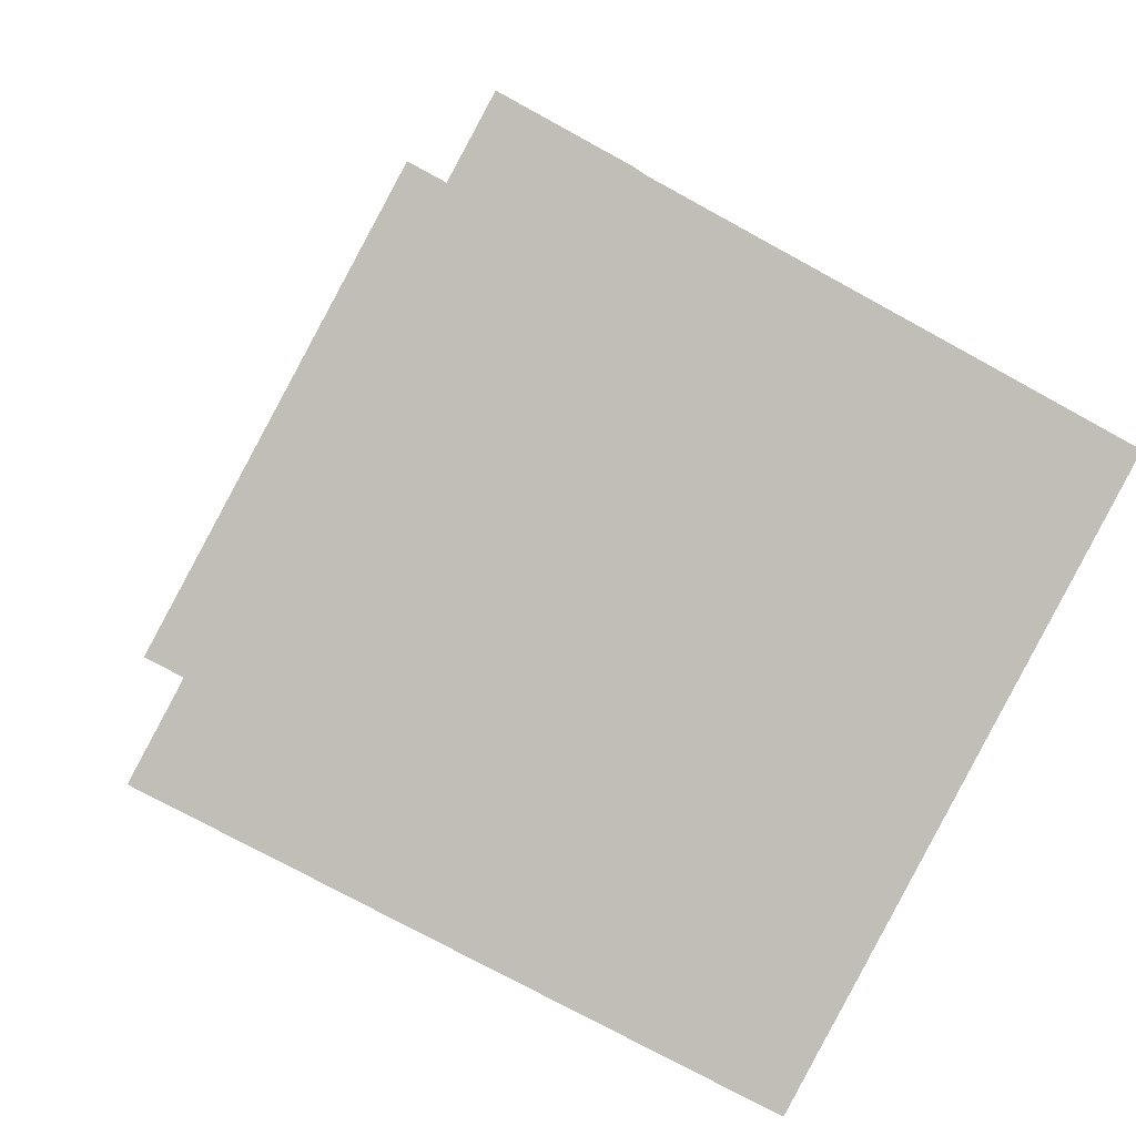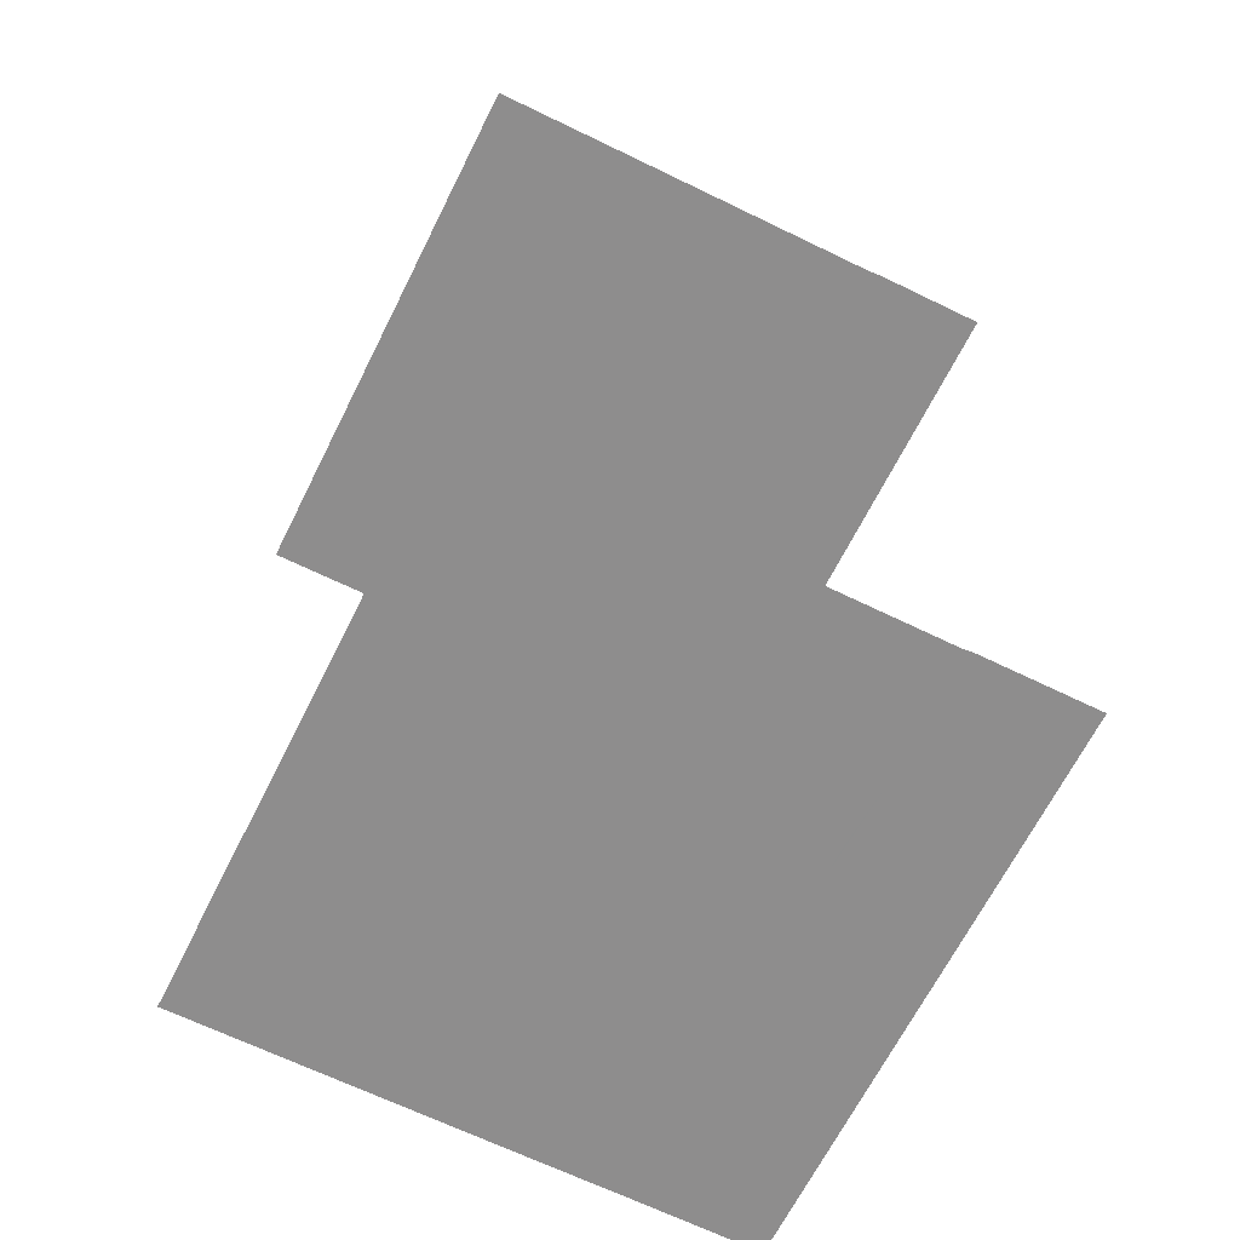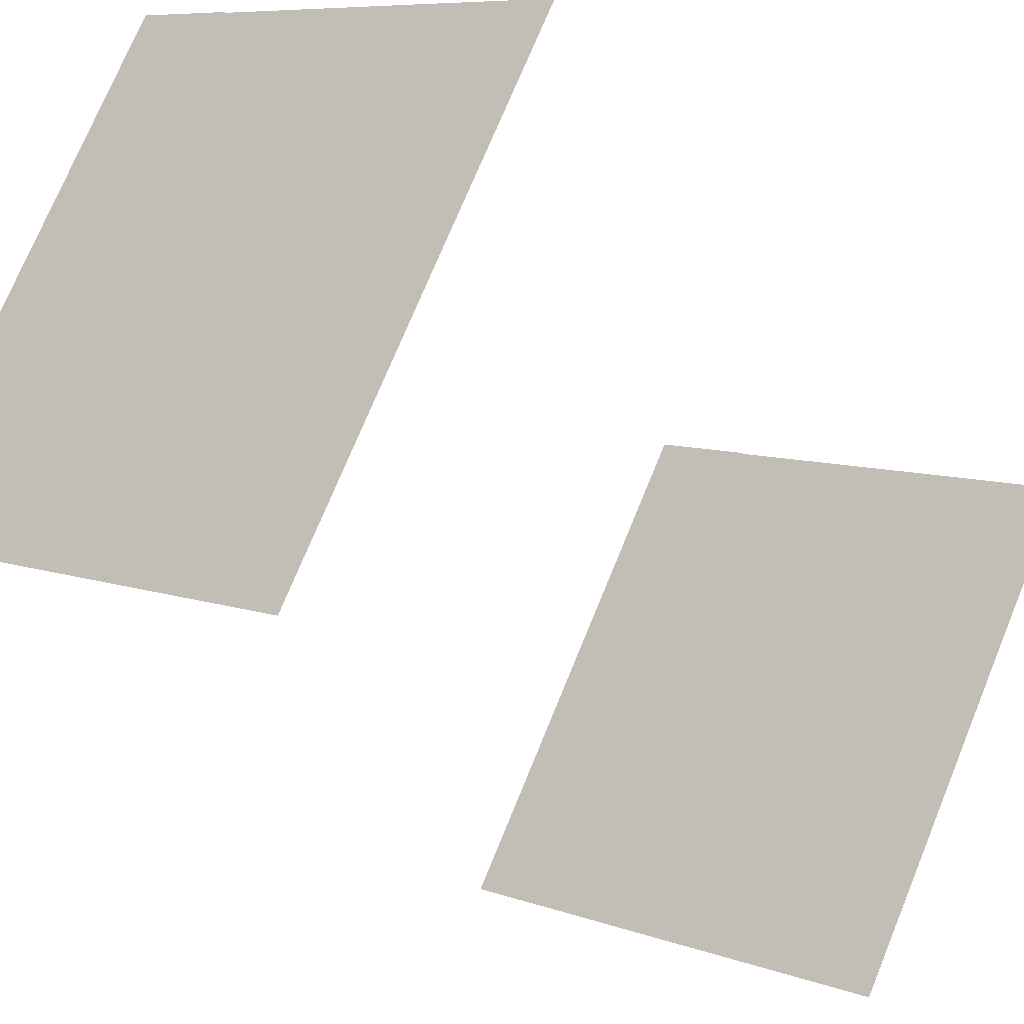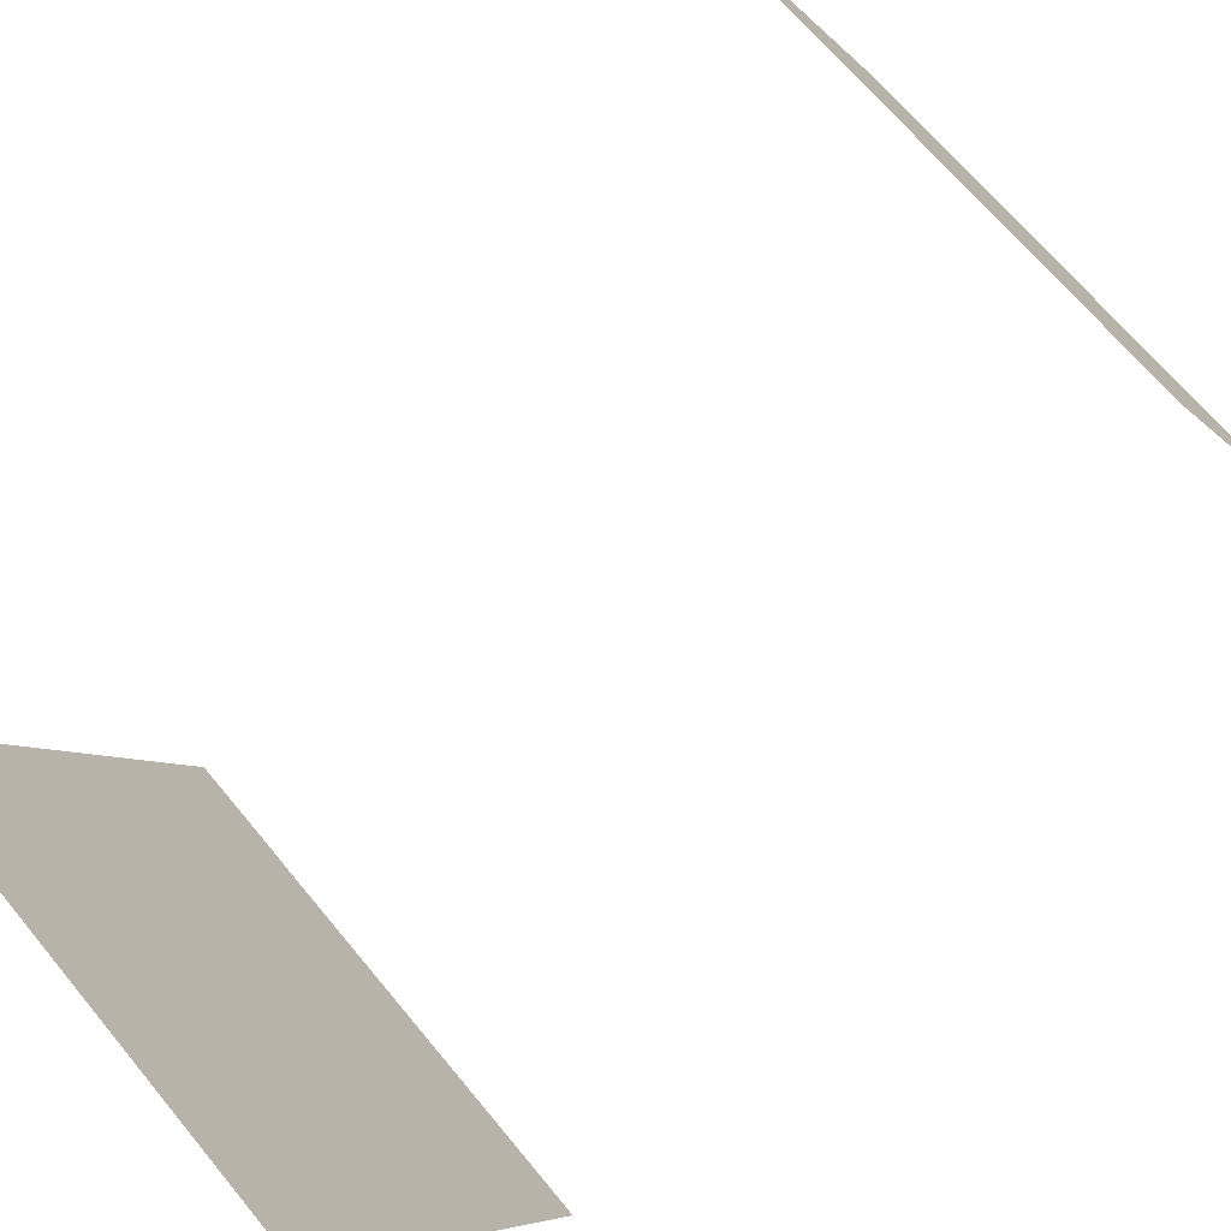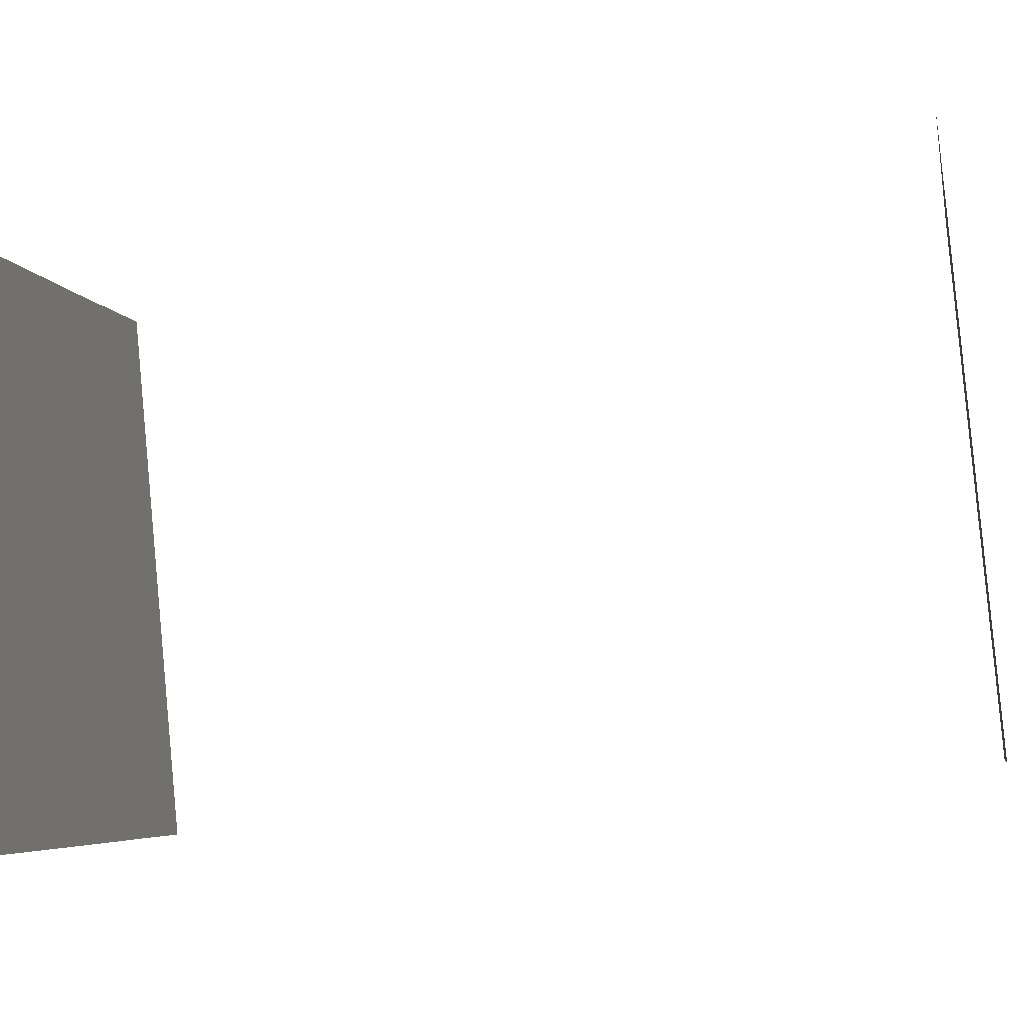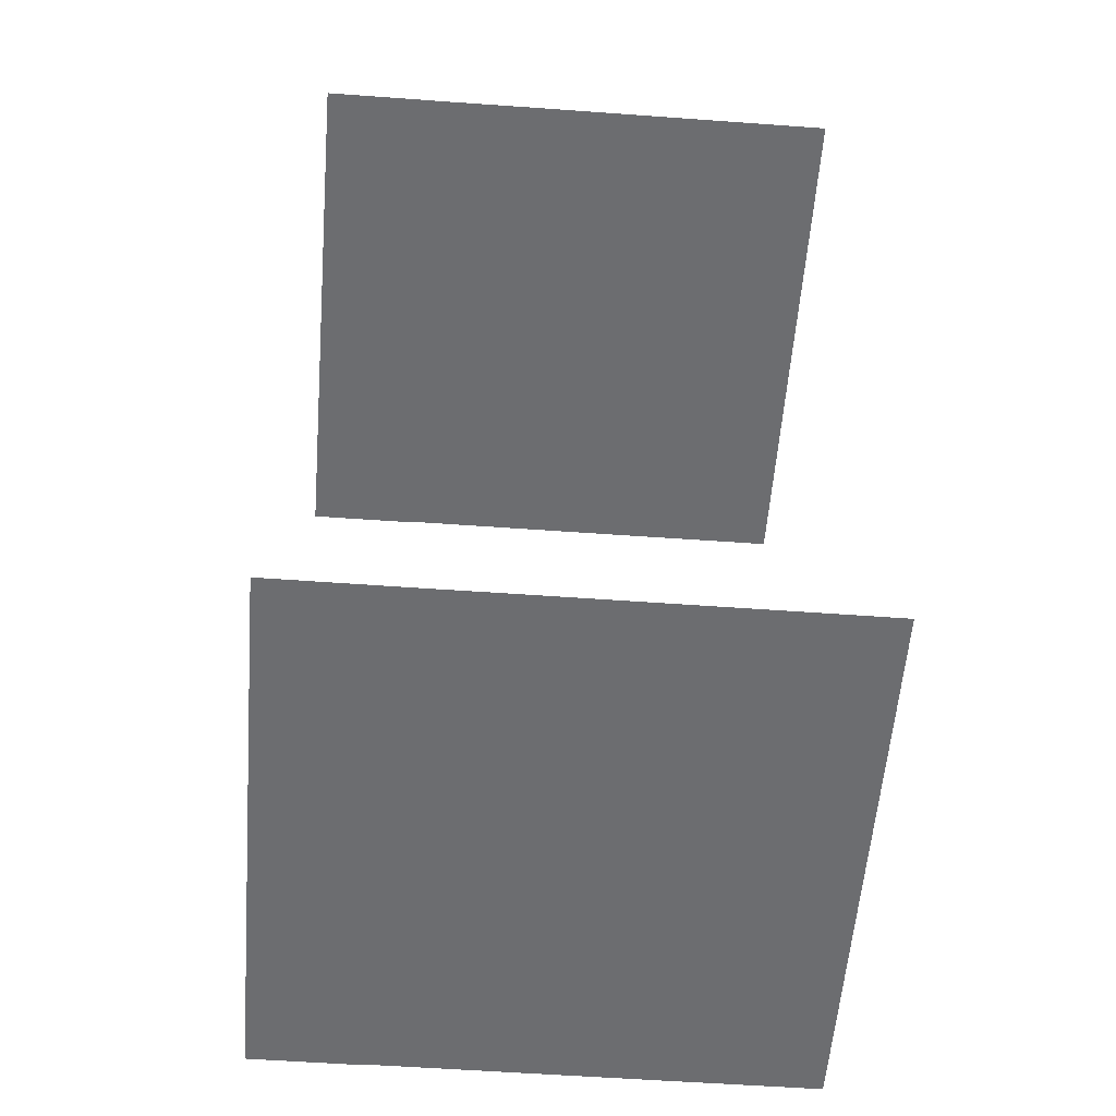
<metadata>
{"format":"obj","ext":"obj","renderer":"f3d","projection":"perspective","resolution":1024,"background":"white","views":[{"elev":4.3,"azim":-7.1,"up":"+Y"},{"elev":-64.7,"azim":125.4,"up":"+Z"},{"elev":-33.9,"azim":36.7,"up":"+Y"},{"elev":-75.4,"azim":-43.9,"up":"+Y"},{"elev":-33.4,"azim":101.2,"up":"+Y"},{"elev":-54.0,"azim":-32.7,"up":"+Z"}]}
</metadata>
<code>
o geometryt000010000010000110010110000110000110100100000000st156_
v 388.1 -285 887.1
v 387.3 -284.6 887.1
v 388.7 -283.8 887.1
v 396.9 -266.8 887.1
v 393.4 -281.3 887.1
v 392.5 -285 887.1
v 393.5 -280.8 887.1
v 393.6 -285 887.1
v 397.6 -290.1 887.1
v 393.1 -287.7 887.1
v 394.6 -285 887.1
v 394.4 -280.6 887.1
v 394.5 -280.2 887.1
v 397.2 -278.7 887.1
v 397.2 -278.5 887.1
v 397.3 -280.1 887.1
v 402.5 -270.3 887.1
v 404 -267.2 887.1
v 406.7 -261.6 887.1
v 407 -260.8 887.1
v 398.5 -277.8 887.1
v 400.3 -278.7 887.1
v 400.4 -278.8 887.1
v 412.4 -285.2 887.1
v 418.5 -288.5 887.1
v 408.9 -296.2 887.1
v 402.6 -270.3 887.1
v 404.2 -267.2 887.1
v 403.8 -271 887.1
v 407.9 -270.3 887.1
v 422 -282.1 887.1
v 407.5 -261.2 887.1
v 420.5 -268.1 887.1
v 413.1 -298.5 887.1
v 414.7 -295.6 887.1
v 415.5 -294 887.1
v 424.4 -277.7 887.1
v 427.5 -271.9 887.1
v 402 -271.3 887.1
v 402.2 -271.6 887.1
v 402.3 -271.5 887.1
v 402.3 -271.3 887.1
v 414.7 -284.5 887.1
v 392 -287.1 887.1
v 393.4 -286 887.1
v 401.6 -257.9 887.1
v 387.3 -284.6 934.7
v 388.1 -285 934.7
v 396.9 -266.8 934.7
v 392 -287.1 934.7
v 393.1 -287.7 934.7
v 397.6 -290.1 934.7
v 407.5 -282.6 934.7
v 401.6 -257.9 934.7
v 407 -260.8 934.7
v 407.5 -261.2 934.7
v 410.9 -276.1 934.7
v 420.5 -268.1 934.7
v 417.3 -279.5 934.7
v 422 -282.1 934.7
v 412.4 -285.2 934.7
v 408.9 -296.2 934.7
v 418.5 -288.5 934.7
v 413.8 -286 934.7
v 413.1 -298.5 934.7
v 414.7 -295.6 934.7
v 415.5 -294 934.7
v 413.5 -284.9 934.7
v 414.6 -284.5 934.7
v 424.4 -277.7 934.7
v 427.5 -271.9 934.7
f 1 2 3
f 3 2 4
f 1 3 5
f 1 5 6
f 7 5 3
f 3 4 7
f 6 5 8
f 9 10 11
f 12 5 7
f 8 5 12
f 13 12 7
f 7 4 13
f 11 8 12
f 14 12 13
f 14 11 12
f 13 4 15
f 14 13 15
f 16 11 14
f 9 11 16
f 17 4 18
f 18 4 19
f 4 20 19
f 9 16 21
f 22 9 21
f 23 9 22
f 24 9 23
f 25 26 9
f 25 9 24
f 27 17 18
f 27 28 29
f 28 27 18
f 29 28 30
f 29 30 31
f 18 19 28
f 19 32 28
f 33 28 32
f 28 33 30
f 19 20 32
f 30 33 31
f 34 26 35
f 36 35 26
f 25 36 26
f 37 31 33
f 37 33 38
f 21 39 22
f 39 23 22
f 23 39 40
f 23 40 24
f 40 39 41
f 41 39 42
f 39 27 42
f 41 43 40
f 40 43 24
f 29 41 42
f 31 41 29
f 41 31 43
f 29 42 27
f 43 25 24
f 31 25 43
f 1 6 44
f 45 44 6
f 44 45 10
f 45 6 8
f 11 10 45
f 11 45 8
f 4 21 15
f 4 39 21
f 4 46 20
f 4 17 39
f 15 21 14
f 16 14 21
f 17 27 39
f 47 48 49
f 48 50 49
f 50 51 49
f 51 52 49
f 52 53 49
f 54 49 55
f 49 56 55
f 57 49 53
f 58 56 49
f 57 59 49
f 59 60 49
f 60 58 49
f 53 52 61
f 62 63 52
f 61 52 64
f 64 52 63
f 65 66 62
f 62 66 67
f 62 67 63
f 68 61 64
f 68 64 69
f 63 69 64
f 69 60 59
f 60 69 63
f 70 58 60
f 71 58 70
f 57 53 61
f 57 61 68
f 57 68 69
f 57 69 59

</code>
